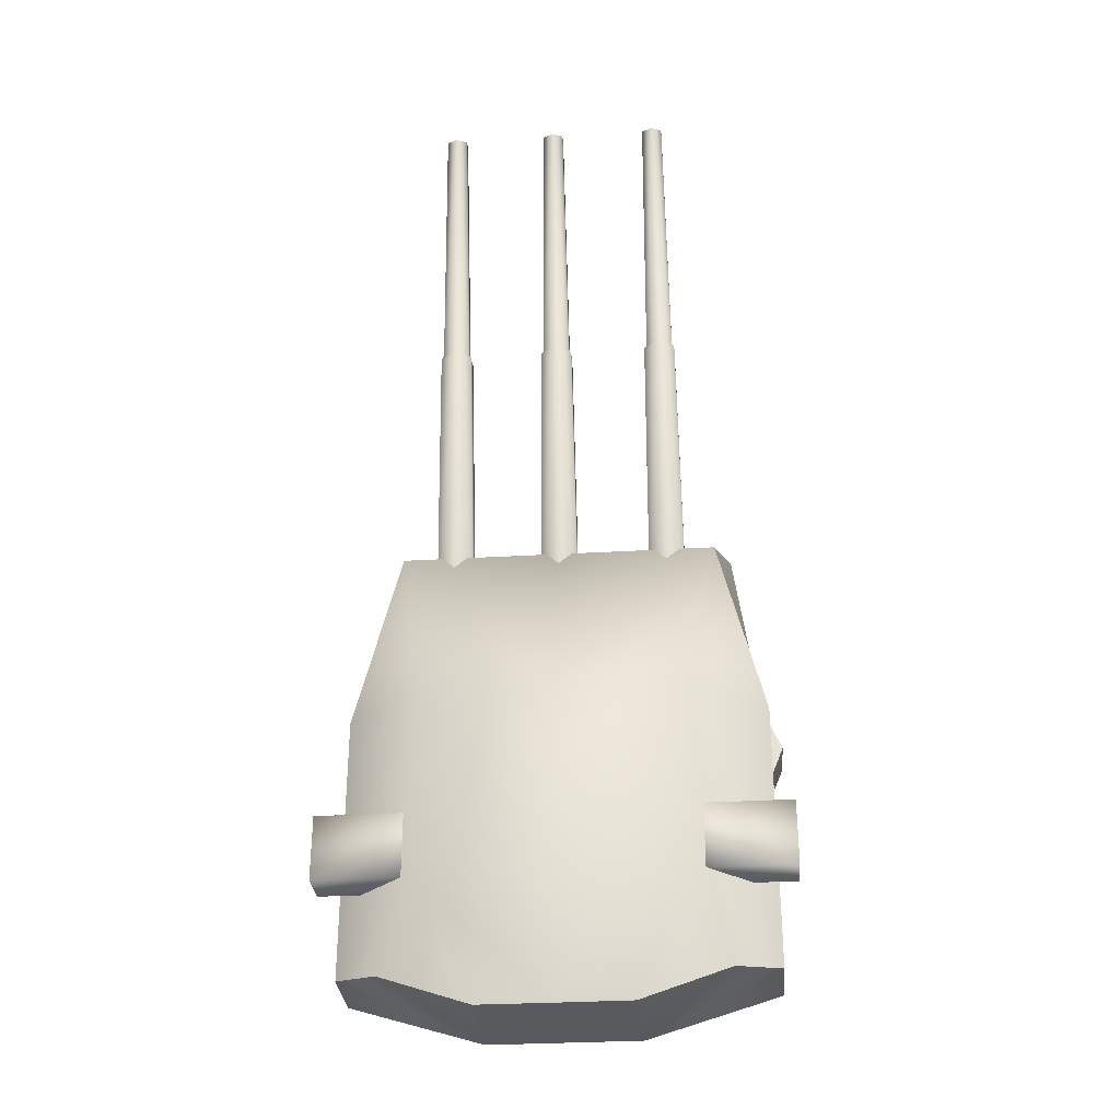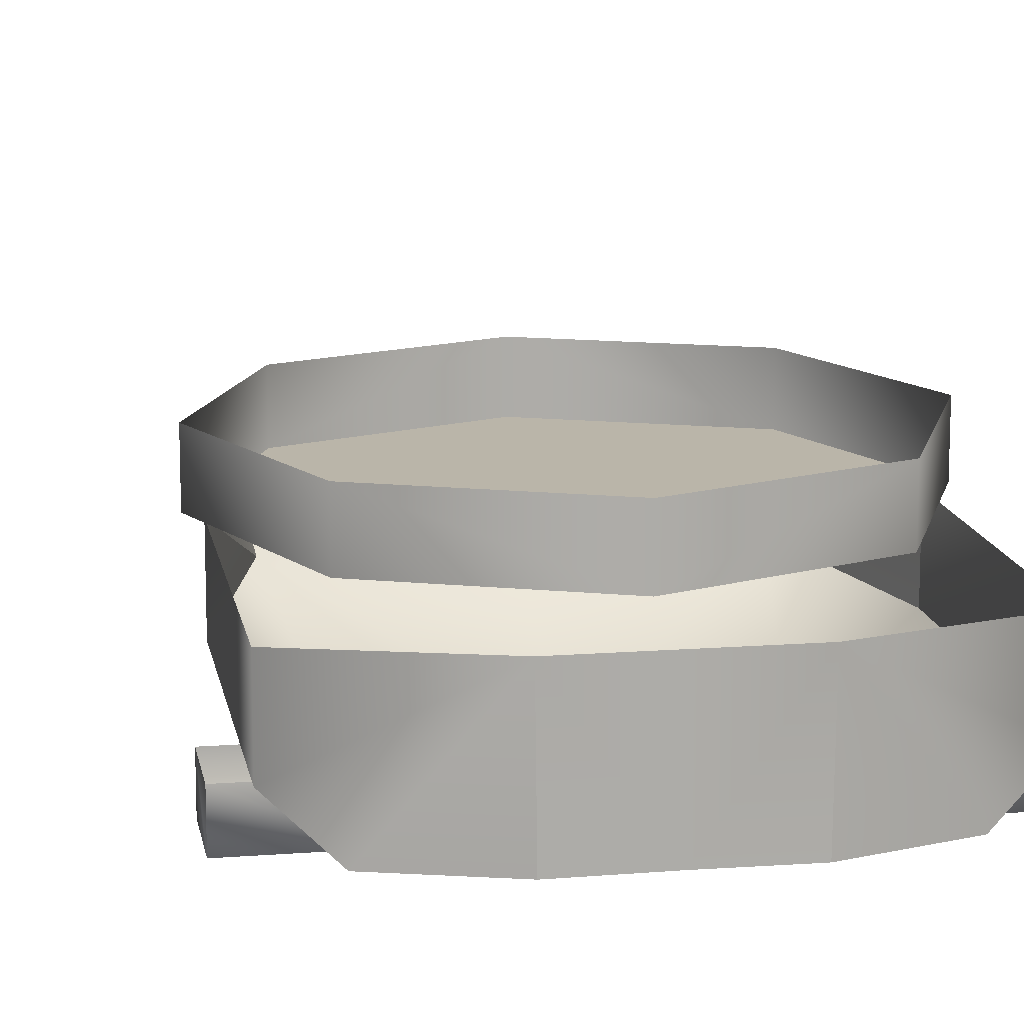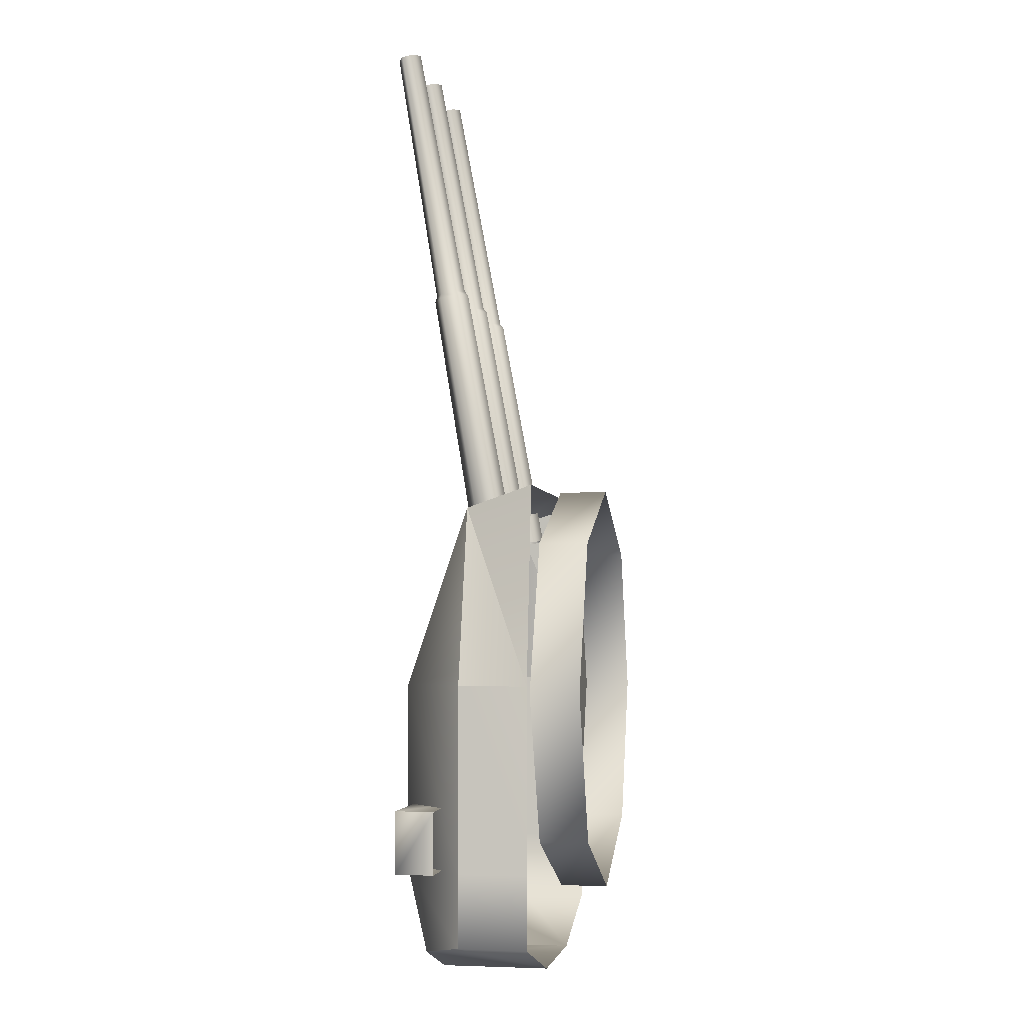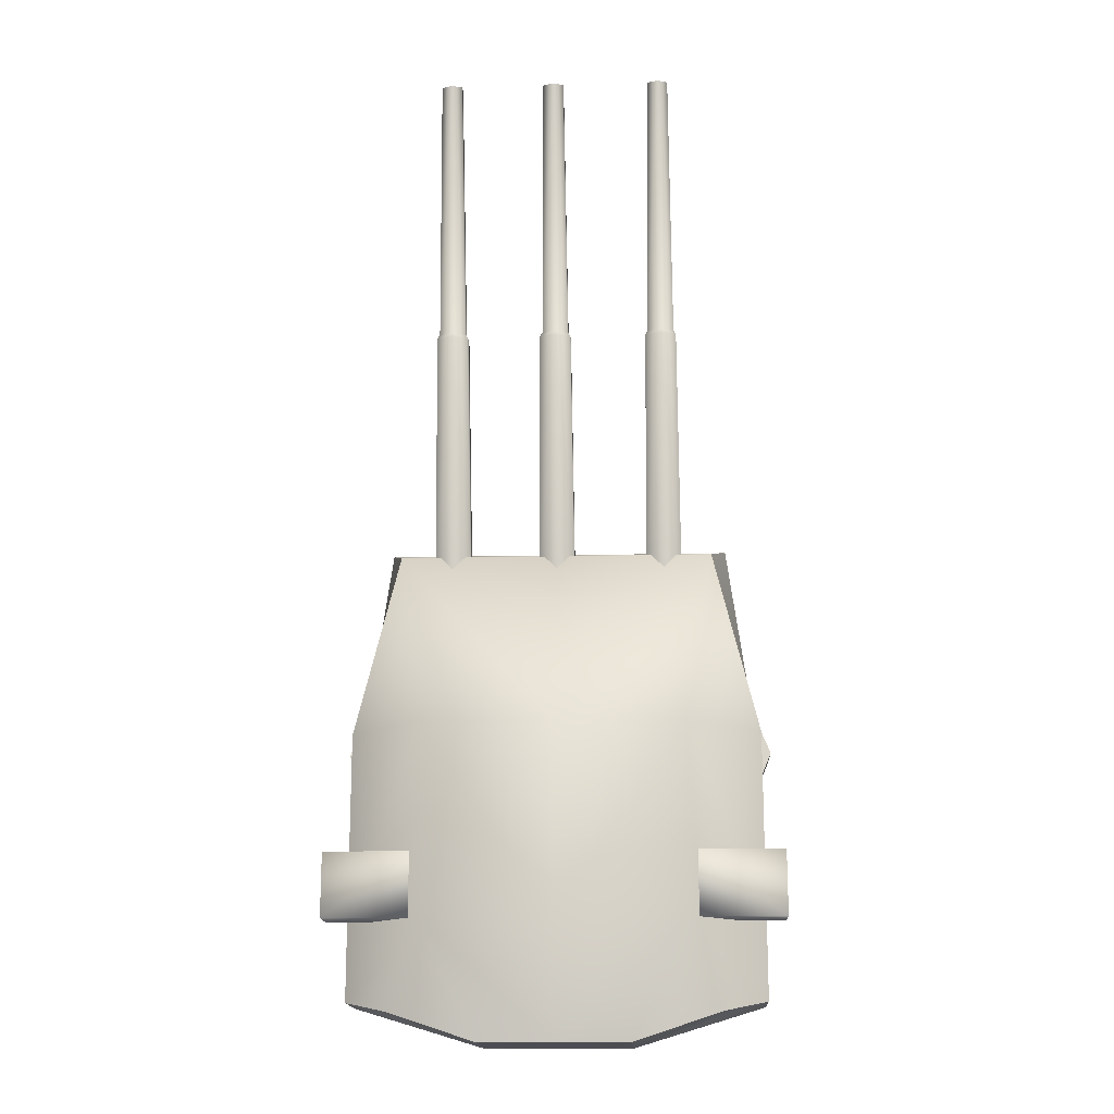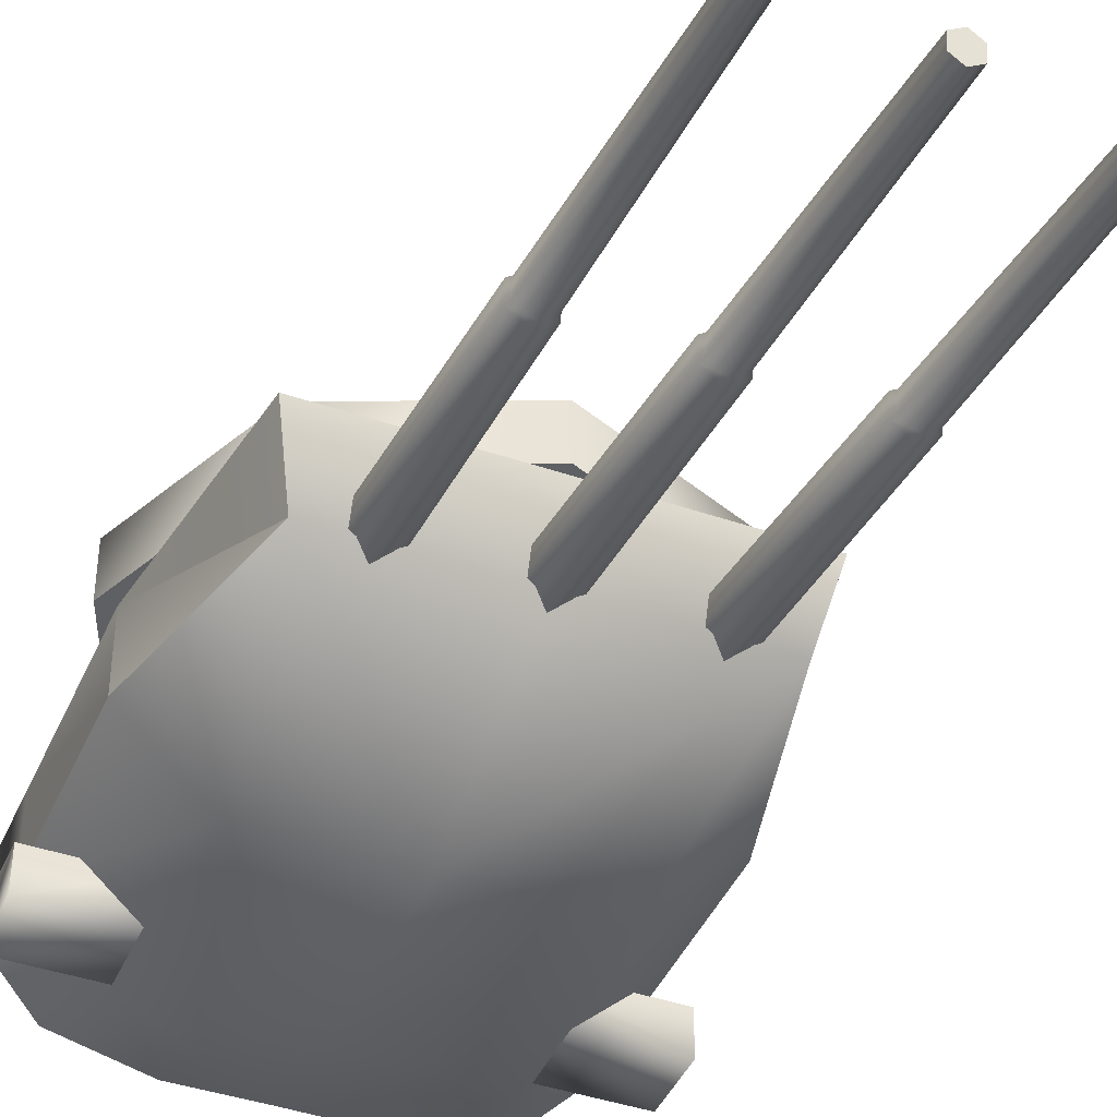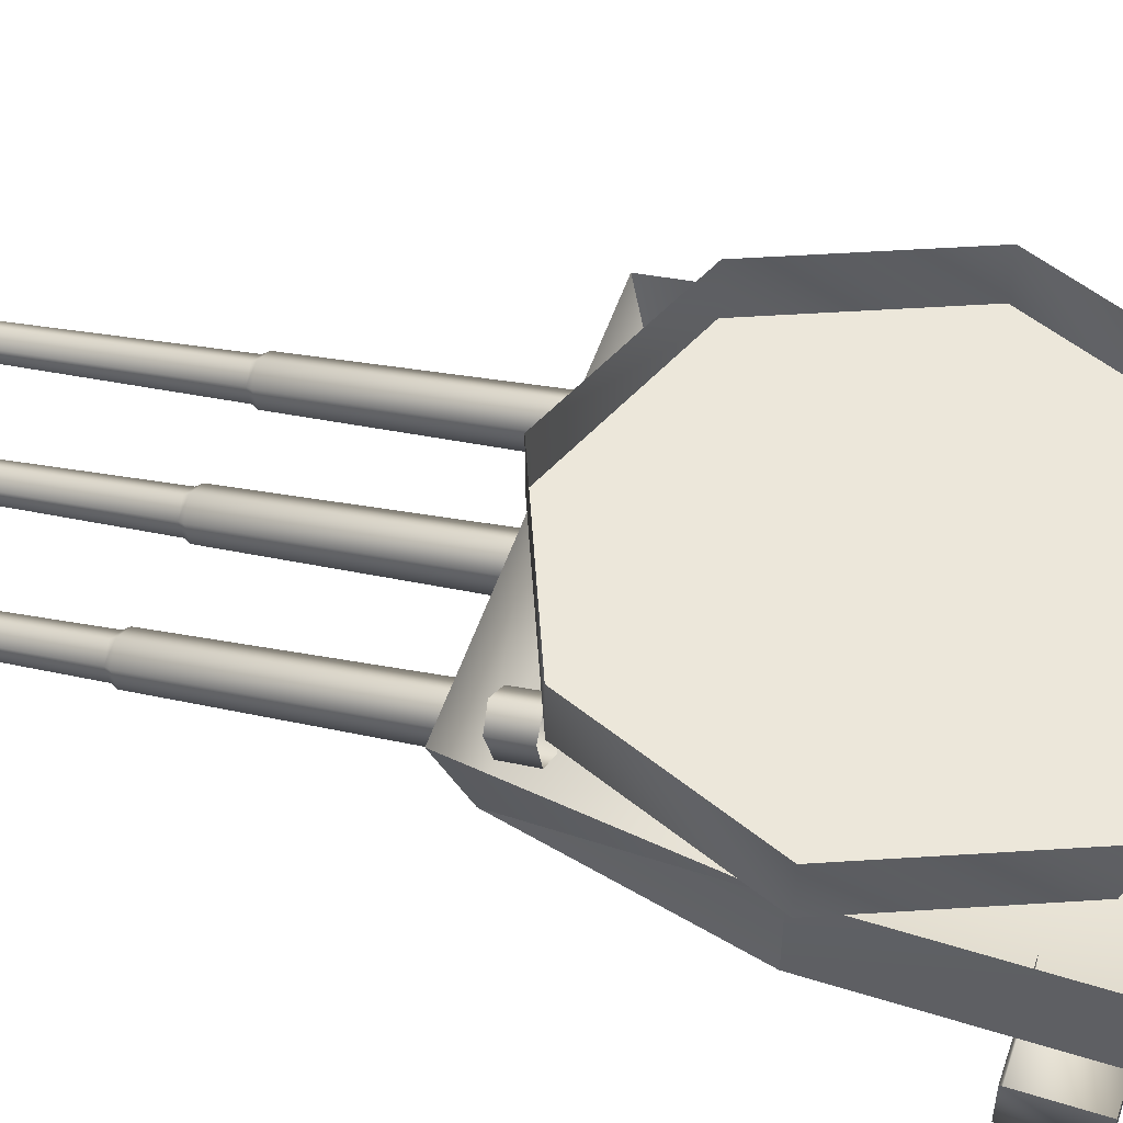
<metadata>
{"format":"obj","ext":"obj","renderer":"f3d","projection":"perspective","resolution":1024,"background":"white","views":[{"elev":-31.3,"azim":-175.2,"up":"+Y"},{"elev":13.6,"azim":-9.8,"up":"+Z"},{"elev":-3.6,"azim":-80.2,"up":"+Y"},{"elev":-16.3,"azim":-177.4,"up":"+Y"},{"elev":-42.2,"azim":157.6,"up":"+Z"},{"elev":52.8,"azim":-71.4,"up":"+Z"}]}
</metadata>
<code>
v -1.064 -1.51 -0.3885
v -1.064 -1.813 -0.3885
v -0.6585 -1.51 -0.3885
v -0.6585 -1.813 -0.3885
v -1.064 -1.51 -0.1994
v -1.064 -1.813 -0.1994
v -0.6585 -1.51 -0.1994
v -1.064 -1.51 -0.3885
v -1.064 -1.51 -0.1994
v -0.6585 -1.813 -0.1994
v -1.064 -1.813 -0.1994
v -1.064 -1.813 -0.3885
v 0.6584 -1.813 -0.3885
v 1.064 -1.813 -0.3885
v 0.6584 -1.51 -0.3885
v 1.064 -1.51 -0.3885
v 1.064 -1.51 -0.1994
v 1.064 -1.813 -0.1994
v 1.064 -1.51 -0.3885
v 0.6584 -1.51 -0.1994
v 1.064 -1.51 -0.1994
v 1.064 -1.813 -0.3885
v 1.064 -1.813 -0.1994
v 0.6584 -1.813 -0.1994
v -0.5277 2.363 -0.3935
v -0.5278 1.111 -0.1565
v -0.5778 2.357 -0.422
v -0.592 1.105 -0.193
v -0.5778 2.347 -0.4791
v -0.592 1.092 -0.266
v -0.5277 2.342 -0.5076
v -0.5278 1.085 -0.3025
v -0.5278 1.09 -0.1392
v -0.6036 1.082 -0.1823
v -0.6036 1.067 -0.2685
v -0.5278 1.06 -0.3115
v -0.528 -0.13 0.08918
v -0.6152 -0.1388 0.03962
v -0.6152 -0.1562 -0.0595
v -0.528 -0.165 -0.109
v -0.5277 2.363 -0.3935
v -0.5778 2.357 -0.422
v -0.5277 2.342 -0.5076
v -0.5778 2.347 -0.4791
v -0.4637 1.105 -0.193
v -0.5278 1.111 -0.1565
v -0.4775 2.357 -0.422
v -0.5277 2.363 -0.3935
v -0.4775 2.347 -0.4791
v -0.4637 1.092 -0.266
v -0.5277 2.342 -0.5076
v -0.5278 1.085 -0.3025
v -0.5278 1.09 -0.1392
v -0.4521 1.082 -0.1823
v -0.4521 1.067 -0.2685
v -0.5278 1.06 -0.3115
v -0.528 -0.13 0.08918
v -0.4409 -0.1387 0.03962
v -0.4409 -0.1562 -0.0595
v -0.528 -0.165 -0.109
v -0.4775 2.347 -0.4791
v -0.4775 2.357 -0.422
v -0.5277 2.342 -0.5076
v -0.5277 2.363 -0.3935
v -0.003025 2.361 -0.3932
v -0.003196 1.109 -0.1562
v -0.05322 2.356 -0.4217
v -0.06738 1.103 -0.1927
v -0.05322 2.346 -0.4788
v -0.06738 1.09 -0.2657
v -0.003025 2.341 -0.5073
v -0.003196 1.084 -0.3022
v -0.003209 1.088 -0.1389
v -0.07898 1.081 -0.182
v -0.07898 1.066 -0.2682
v -0.003209 1.058 -0.3112
v -0.003392 -0.1316 0.08947
v -0.09055 -0.1404 0.03991
v -0.09055 -0.158 -0.05921
v -0.003392 -0.1667 -0.1088
v -0.003025 2.361 -0.3932
v -0.05322 2.356 -0.4217
v -0.003025 2.341 -0.5073
v -0.05322 2.346 -0.4788
v 0.06096 1.103 -0.1927
v -0.003196 1.109 -0.1562
v 0.04717 2.356 -0.4217
v -0.003025 2.361 -0.3932
v 0.04717 2.346 -0.4788
v 0.06098 1.09 -0.2657
v -0.003025 2.341 -0.5073
v -0.003196 1.084 -0.3022
v -0.003209 1.088 -0.1389
v 0.07256 1.081 -0.182
v 0.07256 1.066 -0.2682
v -0.003209 1.058 -0.3112
v -0.003392 -0.1316 0.08947
v 0.08378 -0.1404 0.03991
v 0.08378 -0.1579 -0.05921
v -0.003392 -0.1667 -0.1088
v 0.04717 2.346 -0.4788
v 0.04717 2.356 -0.4217
v -0.003025 2.341 -0.5073
v -0.003025 2.361 -0.3932
v 0.5091 2.359 -0.3929
v 0.5089 1.108 -0.1559
v 0.4589 2.354 -0.4214
v 0.4447 1.101 -0.1924
v 0.4589 2.344 -0.4785
v 0.4447 1.088 -0.2654
v 0.5091 2.339 -0.507
v 0.5089 1.082 -0.3019
v 0.5089 1.087 -0.1386
v 0.4331 1.079 -0.1817
v 0.4331 1.064 -0.2679
v 0.5089 1.056 -0.3109
v 0.5087 -0.1334 0.08975
v 0.4216 -0.1422 0.04018
v 0.4215 -0.1596 -0.05894
v 0.5087 -0.1683 -0.1085
v 0.5091 2.359 -0.3929
v 0.4589 2.354 -0.4214
v 0.5091 2.339 -0.507
v 0.4589 2.344 -0.4785
v 0.5731 1.101 -0.1924
v 0.5089 1.108 -0.1559
v 0.5593 2.354 -0.4214
v 0.5091 2.359 -0.3929
v 0.5593 2.344 -0.4785
v 0.5731 1.088 -0.2654
v 0.5091 2.339 -0.507
v 0.5089 1.082 -0.3019
v 0.5089 1.087 -0.1386
v 0.5847 1.079 -0.1817
v 0.5847 1.064 -0.2679
v 0.5089 1.056 -0.3109
v 0.5087 -0.1334 0.08975
v 0.5959 -0.1421 0.04018
v 0.5959 -0.1596 -0.05894
v 0.5087 -0.1683 -0.1085
v 0.5593 2.344 -0.4785
v 0.5593 2.354 -0.4214
v 0.5091 2.339 -0.507
v 0.5091 2.359 -0.3929
v 1.895e-06 -0.0246 -0.0962
v -0.7604 -0.0244 -0.09617
v 1.895e-06 -0.909 -0.4274
v -0.6192 -0.909 -0.4274
v -0.9806 -0.909 -0.0962
v -0.9806 -1.818 -0.0962
v -0.6197 -1.818 -0.4274
v -0.9806 -2.171 -0.09617
v -0.7692 -2.225 -0.2952
v -0.3485 -2.362 -0.293
v 1.895e-06 -2.362 -0.291
v 1.895e-06 -1.818 -0.4274
v 1.895e-06 0.0799 0.2414
v -0.841 0.0799 0.2414
v -0.3485 -2.362 -0.293
v -0.7692 -2.225 -0.2952
v -0.3556 -2.362 0.2414
v -0.9806 -2.171 -0.09617
v -0.9806 -2.174 0.2414
v -0.9806 -1.818 0.2414
v -0.9806 -1.818 -0.0962
v -0.9806 -0.909 -0.0962
v -0.9806 -0.909 0.2414
v 1.895e-06 -2.362 0.2414
v 1.895e-06 -2.362 -0.291
v -0.3485 -2.362 -0.293
v -0.9806 -0.909 -0.0962
v -0.7604 -0.0244 -0.09617
v -0.841 0.0799 0.2414
v -0.7604 -0.0244 -0.09617
v 0.6192 -0.909 -0.4274
v 0.7604 -0.0244 -0.09617
v 1.895e-06 -0.909 -0.4274
v 1.895e-06 -0.0246 -0.0962
v 0.9805 -0.909 -0.0962
v 0.9805 -1.818 -0.0962
v 0.6197 -1.818 -0.4274
v 0.9805 -2.171 -0.09617
v 0.7692 -2.225 -0.2952
v 0.3485 -2.362 -0.293
v 1.895e-06 -2.362 -0.291
v 1.895e-06 -1.818 -0.4274
v 1.895e-06 0.0799 0.2414
v 0.841 0.0799 0.2414
v 0.9805 -2.174 0.2414
v 0.9805 -2.171 -0.09617
v 0.3556 -2.362 0.2414
v 0.7692 -2.225 -0.2952
v 0.3485 -2.362 -0.293
v 0.9805 -1.818 0.2414
v 0.9805 -1.818 -0.0962
v 0.9805 -0.909 -0.0962
v 0.9805 -0.909 0.2414
v 0.3485 -2.362 -0.293
v 1.895e-06 -2.362 -0.291
v 1.895e-06 -2.362 0.2414
v 0.841 0.0799 0.2414
v 0.7604 -0.0244 -0.09617
v 0.9805 -0.909 -0.0962
v 0.7604 -0.0244 -0.09617
v -0.738 -0.2049 0.2662
v -0.738 -0.2049 0.5076
v -1.044 -0.9428 0.2662
v -1.044 -0.9428 0.5076
v 1.895e-06 0.1009 0.5076
v 1.895e-06 0.1009 0.2662
v -0.738 -1.681 0.2662
v -0.738 -1.681 0.5076
v 1.895e-06 -1.986 0.2662
v 1.895e-06 -1.986 0.5076
v -0.738 -0.2049 0.2662
v -1.044 -0.9428 0.2662
v 1.895e-06 0.1009 0.2662
v 1.895e-06 -1.986 0.2662
v -0.738 -1.681 0.2662
v 1.044 -0.9428 0.5076
v 0.738 -0.2048 0.5076
v 1.044 -0.9428 0.2662
v 0.738 -0.2049 0.2662
v 1.895e-06 0.1009 0.5076
v 1.895e-06 0.1009 0.2662
v 0.738 -1.681 0.2662
v 0.738 -1.681 0.5076
v 1.895e-06 -1.986 0.2662
v 1.895e-06 -1.986 0.5076
v 0.738 -0.2049 0.2662
v 1.895e-06 0.1009 0.2662
v 1.044 -0.9428 0.2662
v 1.895e-06 -1.986 0.2662
v 0.738 -1.681 0.2662
g canhai_021
f 3 2 1
f 2 3 4
f 2 5 1
f 5 2 6
f 8 7 3
f 7 8 9
f 11 4 10
f 4 11 12
f 15 14 13
f 14 15 16
f 17 14 16
f 14 17 18
f 20 19 15
f 19 20 21
f 23 13 22
f 13 23 24
f 27 26 25
f 26 27 28
f 29 28 27
f 28 29 30
f 31 30 29
f 30 31 32
f 28 33 26
f 33 28 34
f 30 34 28
f 32 35 30
f 34 30 35
f 35 32 36
f 34 37 33
f 37 34 38
f 35 38 34
f 36 39 35
f 38 35 39
f 39 36 40
f 43 42 41
f 42 43 44
f 47 46 45
f 46 47 48
f 45 49 47
f 49 45 50
f 50 51 49
f 51 50 52
f 53 45 46
f 45 53 54
f 54 50 45
f 55 52 50
f 50 54 55
f 52 55 56
f 57 54 53
f 54 57 58
f 58 55 54
f 59 56 55
f 55 58 59
f 56 59 60
f 63 62 61
f 62 63 64
f 67 66 65
f 66 67 68
f 69 68 67
f 68 69 70
f 71 70 69
f 70 71 72
f 68 73 66
f 73 68 74
f 70 74 68
f 72 75 70
f 74 70 75
f 75 72 76
f 74 77 73
f 77 74 78
f 75 78 74
f 76 79 75
f 78 75 79
f 79 76 80
f 83 82 81
f 82 83 84
f 87 86 85
f 86 87 88
f 85 89 87
f 89 85 90
f 90 91 89
f 91 90 92
f 93 85 86
f 85 93 94
f 94 90 85
f 95 92 90
f 90 94 95
f 92 95 96
f 97 94 93
f 94 97 98
f 98 95 94
f 99 96 95
f 95 98 99
f 96 99 100
f 103 102 101
f 102 103 104
f 107 106 105
f 106 107 108
f 109 108 107
f 108 109 110
f 111 110 109
f 110 111 112
f 108 113 106
f 113 108 114
f 110 114 108
f 112 115 110
f 114 110 115
f 115 112 116
f 114 117 113
f 117 114 118
f 115 118 114
f 116 119 115
f 118 115 119
f 119 116 120
f 123 122 121
f 122 123 124
f 127 126 125
f 126 127 128
f 125 129 127
f 129 125 130
f 130 131 129
f 131 130 132
f 133 125 126
f 125 133 134
f 134 130 125
f 135 132 130
f 130 134 135
f 132 135 136
f 137 134 133
f 134 137 138
f 138 135 134
f 139 136 135
f 135 138 139
f 136 139 140
f 143 142 141
f 142 143 144
f 147 146 145
f 146 147 148
f 148 149 146
f 148 150 149
f 150 148 151
f 151 152 150
f 152 151 153
f 153 151 154
f 151 155 154
f 155 151 156
f 148 156 151
f 156 148 147
f 146 157 145
f 157 146 158
f 161 160 159
f 161 162 160
f 161 163 162
f 164 162 163
f 162 164 165
f 164 166 165
f 166 164 167
f 161 169 168
f 169 161 170
f 167 172 171
f 174 167 173
f 177 176 175
f 176 177 178
f 175 176 179
f 180 175 179
f 175 180 181
f 182 181 180
f 181 182 183
f 183 184 181
f 185 181 184
f 181 185 186
f 175 186 177
f 186 175 181
f 187 176 178
f 176 187 188
f 191 190 189
f 191 192 190
f 191 193 192
f 190 194 189
f 194 190 195
f 196 194 195
f 194 196 197
f 191 199 198
f 199 191 200
f 197 202 201
f 204 197 203
f 207 206 205
f 206 207 208
f 209 205 206
f 205 209 210
f 211 208 207
f 208 211 212
f 213 212 211
f 212 213 214
f 217 216 215
f 218 216 217
f 219 216 218
f 222 221 220
f 221 222 223
f 223 224 221
f 224 223 225
f 220 226 222
f 226 220 227
f 227 228 226
f 228 227 229
f 232 231 230
f 232 233 231
f 234 233 232

</code>
